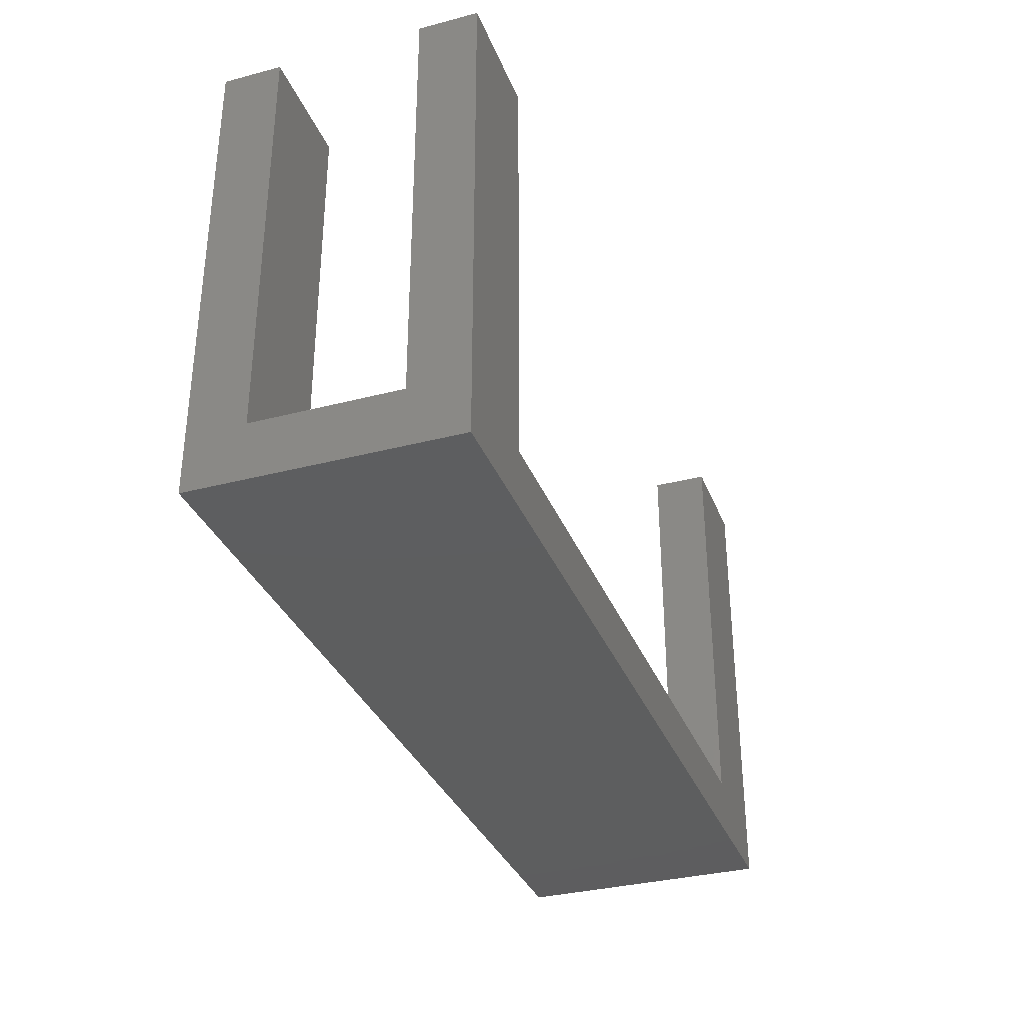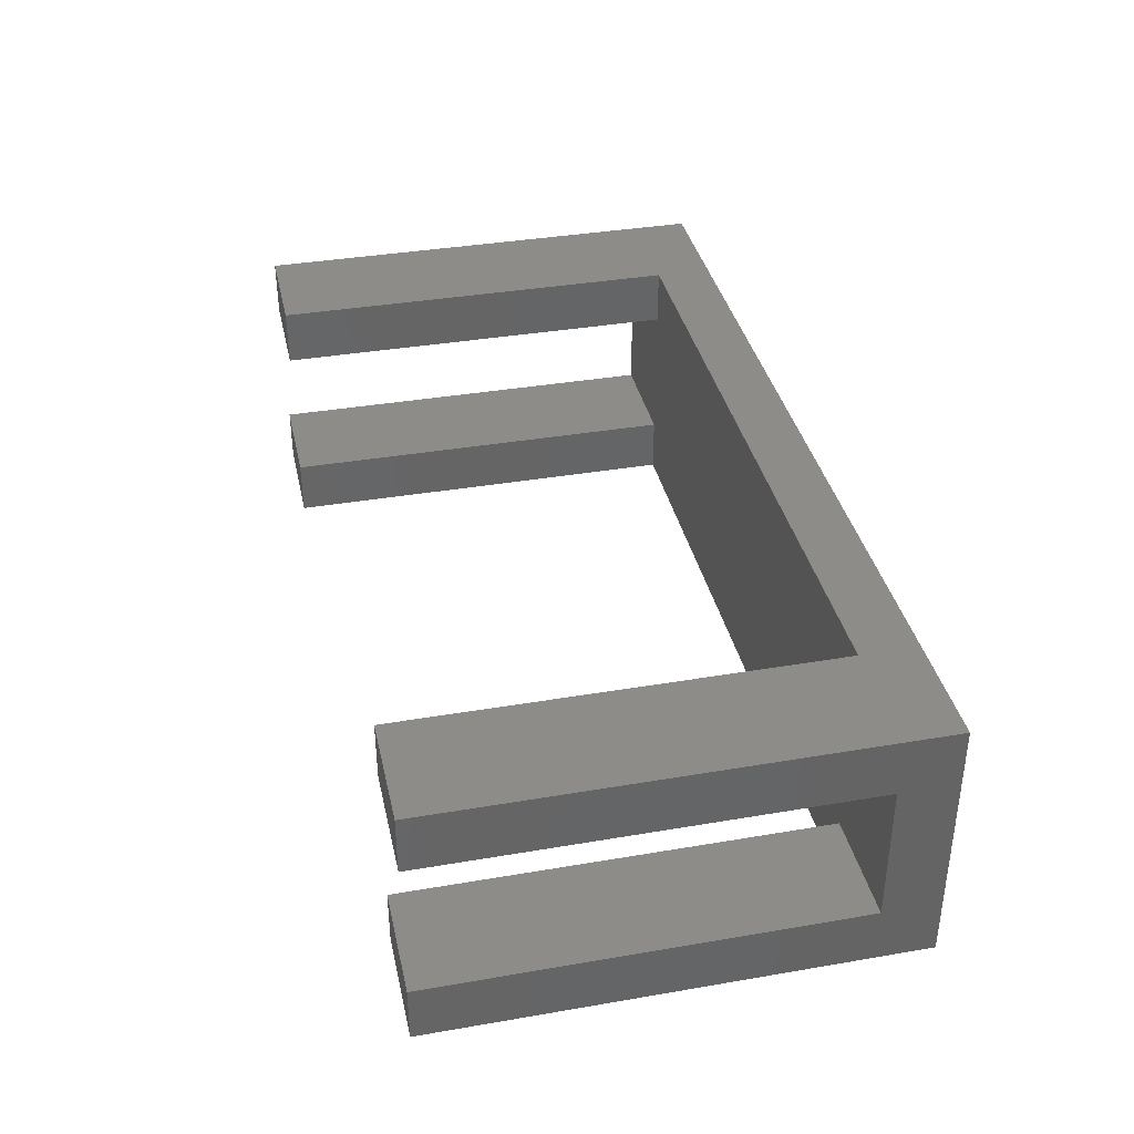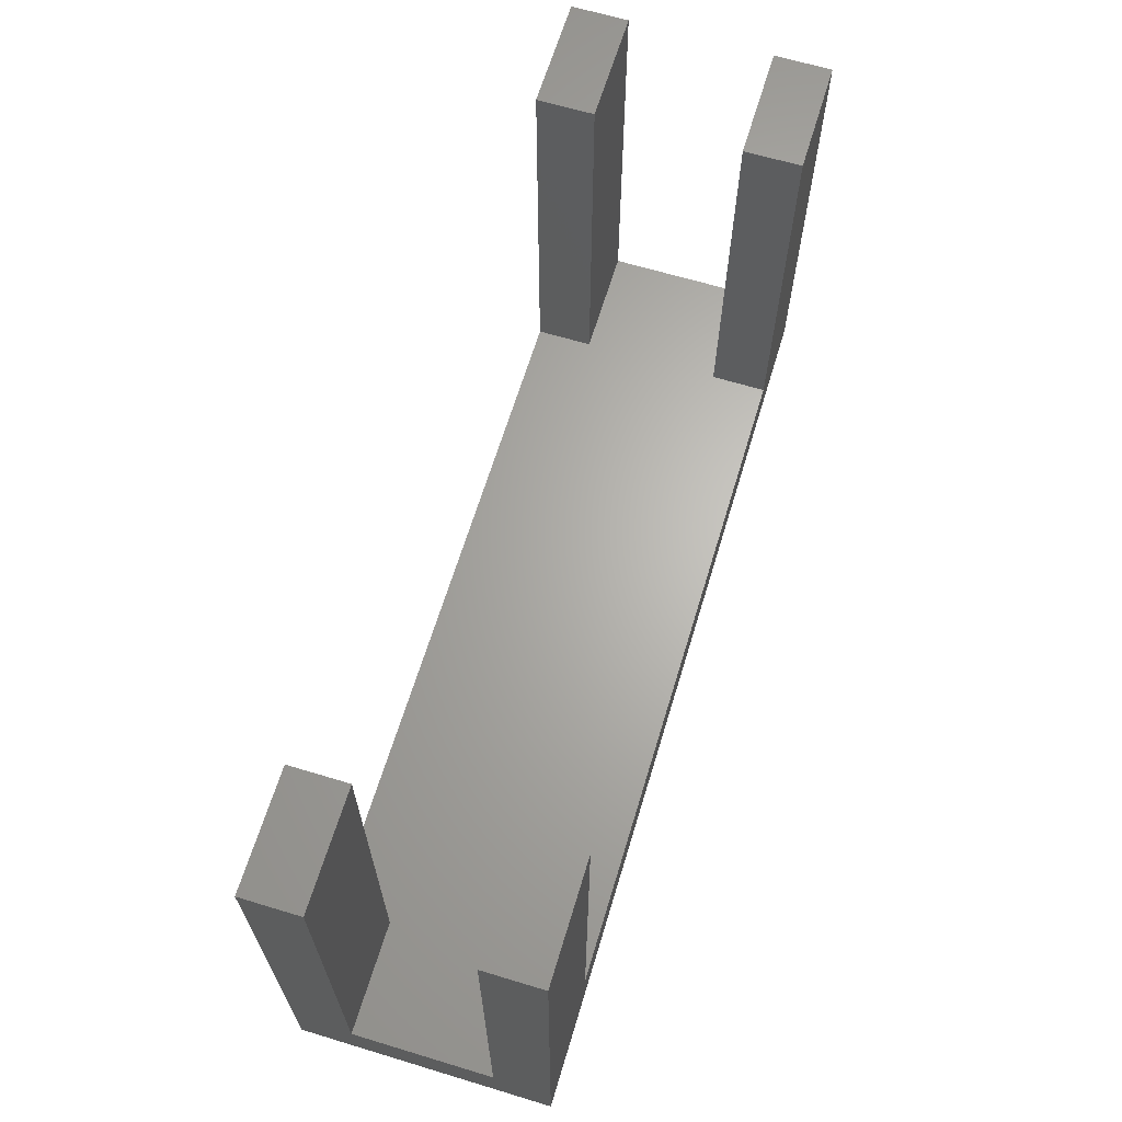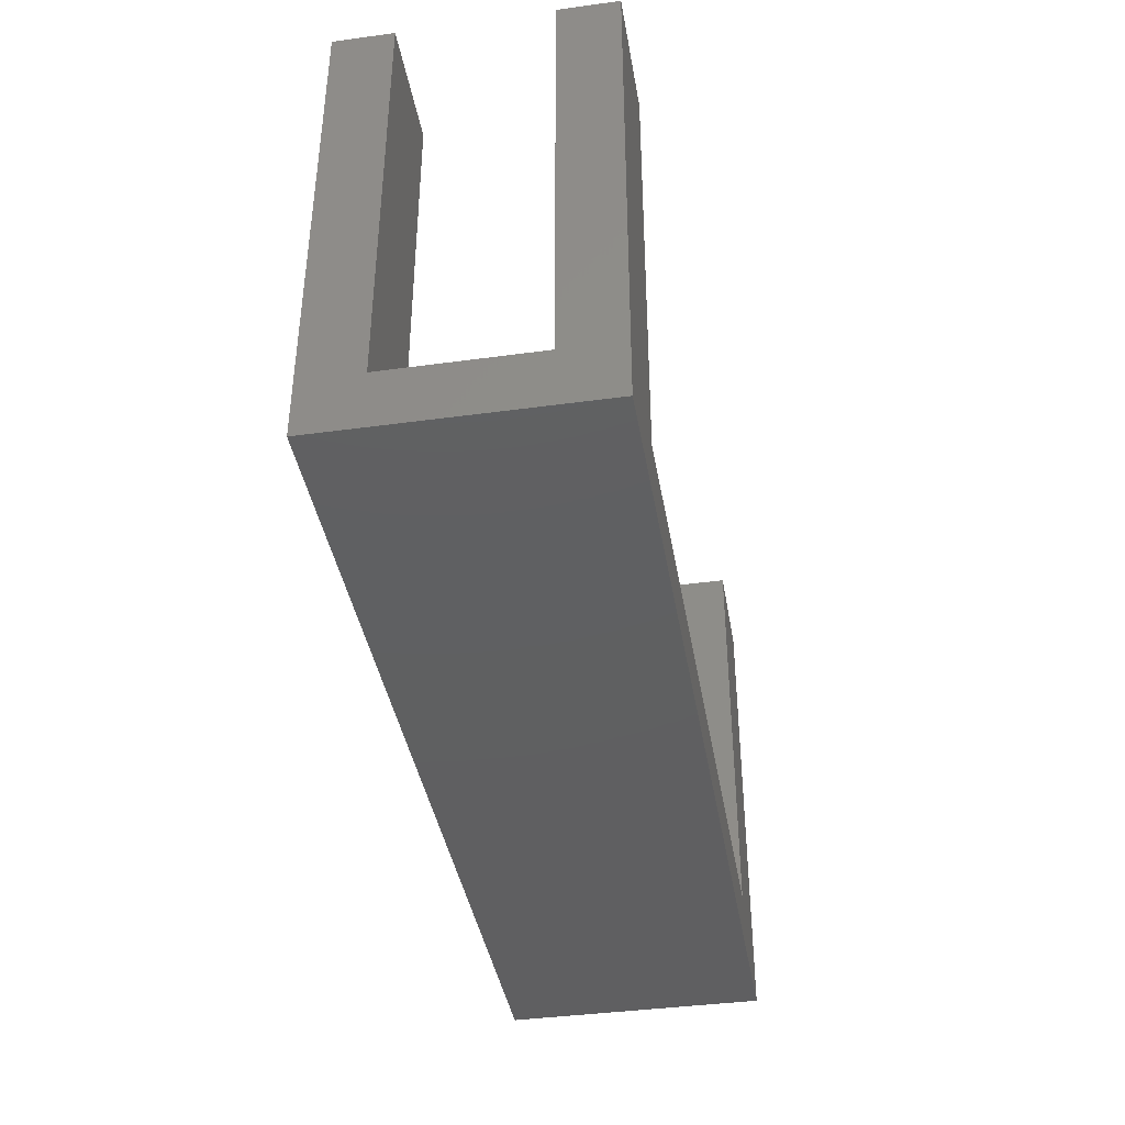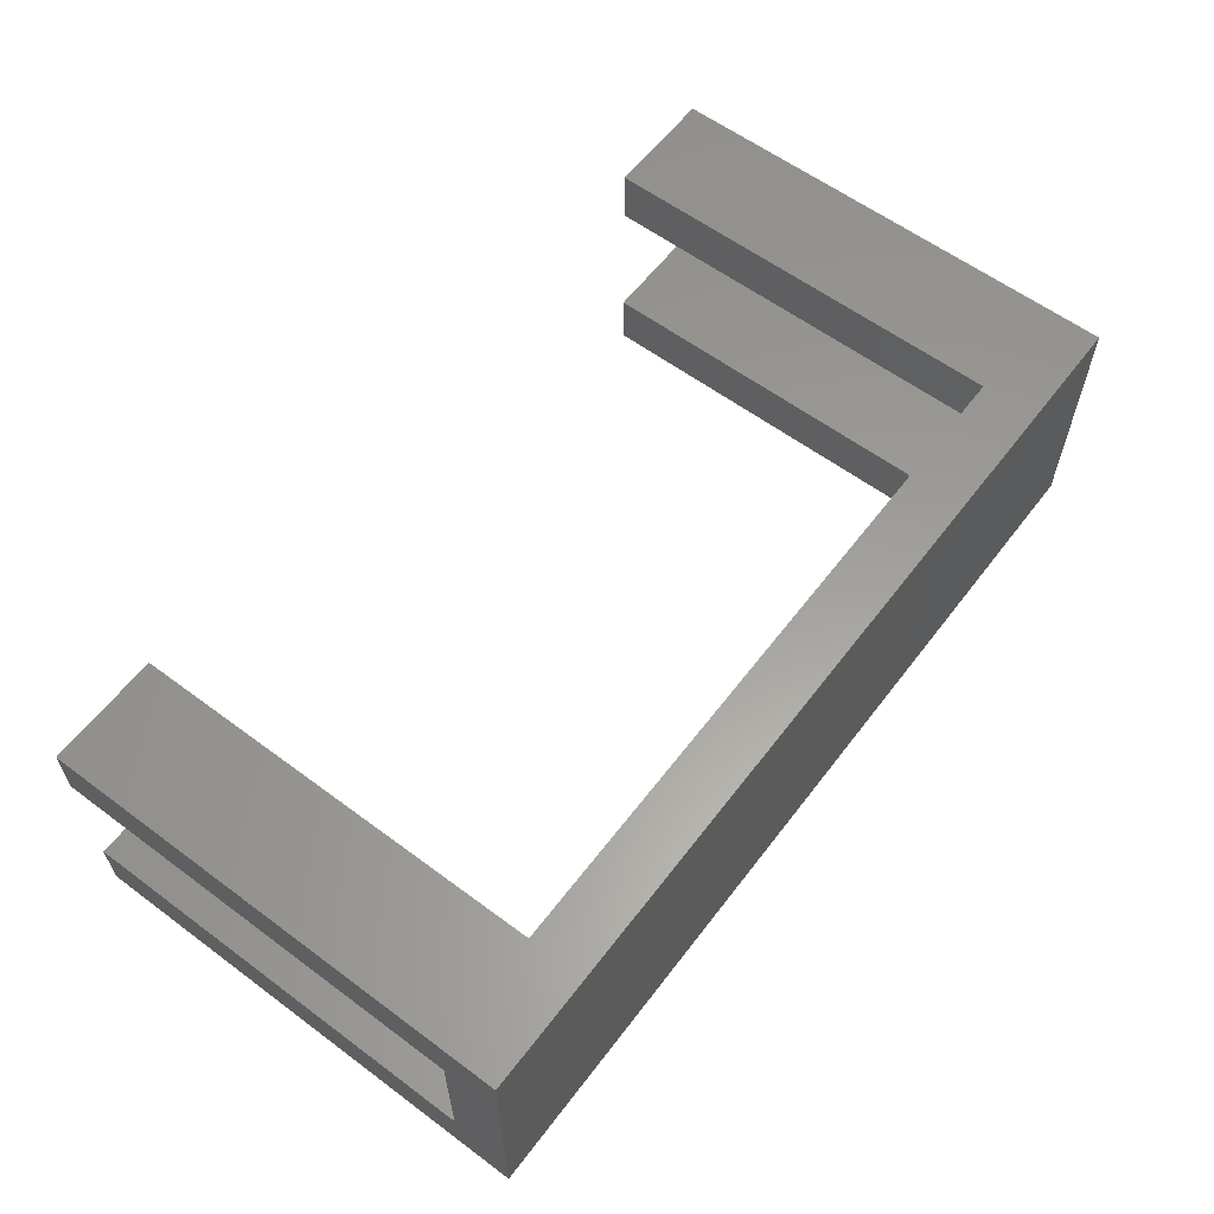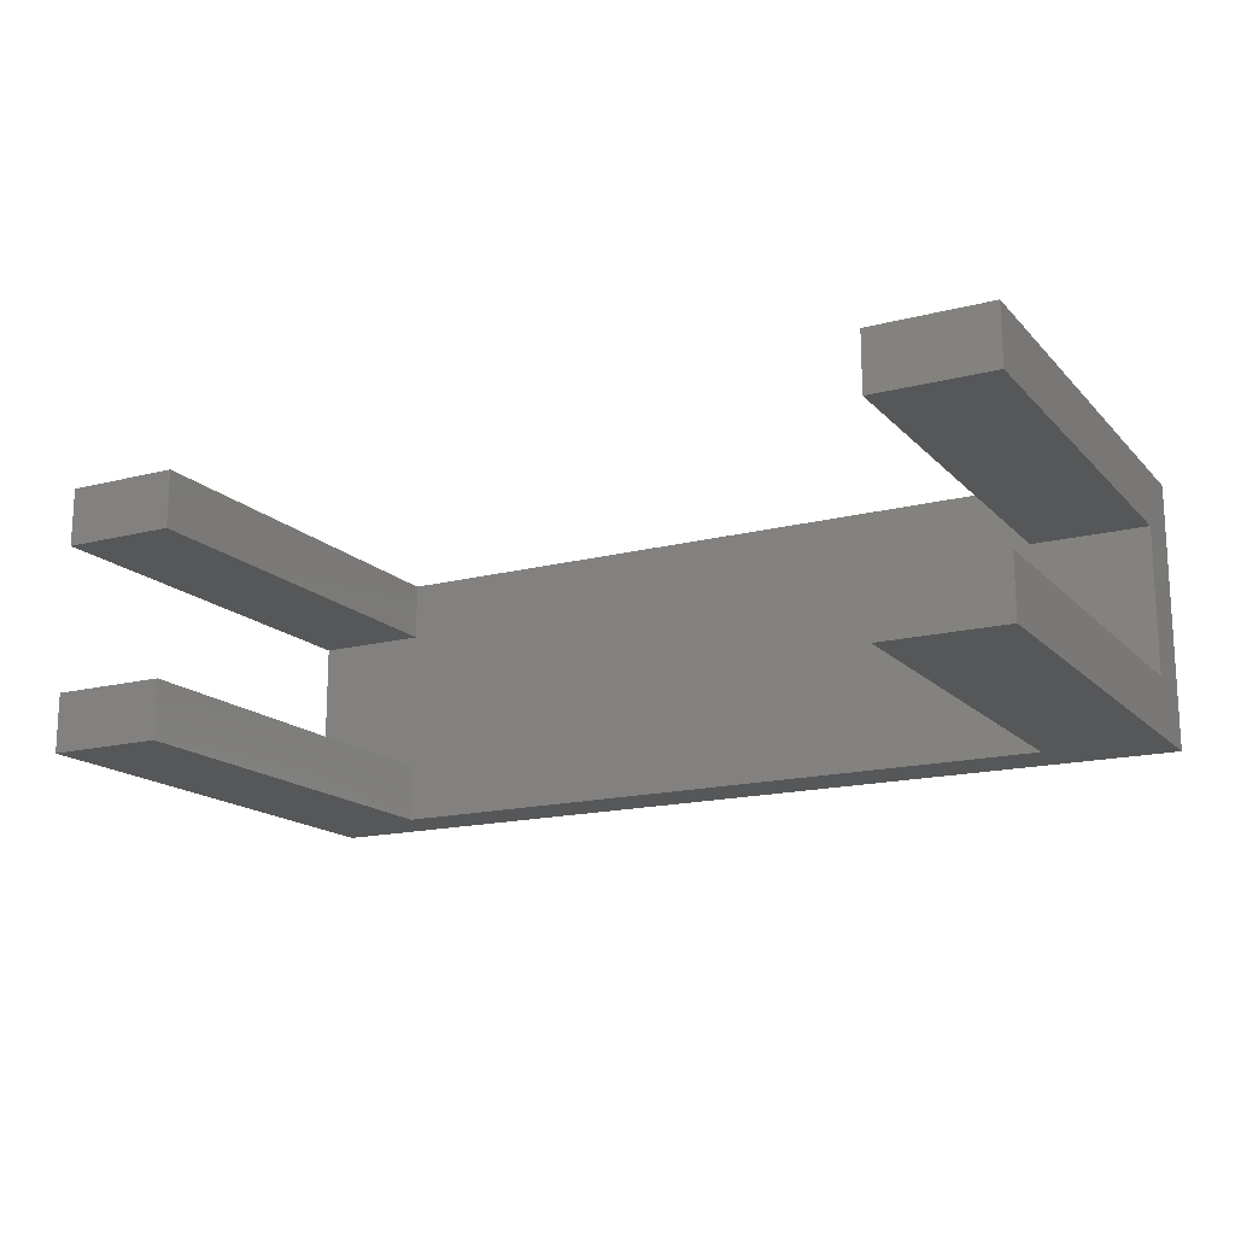
<metadata>
{"format":"stl","ext":"stl","renderer":"f3d","projection":"perspective","resolution":1024,"background":"white","views":[{"elev":-33.5,"azim":-70.4,"up":"+Z"},{"elev":37.1,"azim":77.6,"up":"+Y"},{"elev":65.2,"azim":-73.1,"up":"+Z"},{"elev":-39.9,"azim":99.6,"up":"+Z"},{"elev":60.2,"azim":127.2,"up":"+Y"},{"elev":-16.3,"azim":28.0,"up":"+Y"}]}
</metadata>
<code>
# stl→obj: 32 verts, 60 faces
v 0 4.5 0
v 0 3.5 1
v 0 4.5 8.333
v 0 1 1
v 0 0 0
v 0 0 8.333
v 0 1 8.333
v 0 3.5 8.333
v 2 1 1
v 2 3.5 1
v 14 3.5 1
v 16 1 1
v 16 3.5 1
v 14 1 1
v 14 4.5 1
v 2 4.5 1
v 14 0 1
v 2 0 1
v 16 1 8.333
v 16 0 8.333
v 16 4.5 8.333
v 16 3.5 8.333
v 16 4.5 0
v 16 0 0
v 14 4.5 8.333
v 2 4.5 8.333
v 2 0 8.333
v 14 0 8.333
v 2 1 8.333
v 14 1 8.333
v 2 3.5 8.333
v 14 3.5 8.333
f 1 2 3
f 1 4 2
f 5 4 1
f 6 4 5
f 4 6 7
f 3 2 8
f 2 9 10
f 9 2 4
f 11 12 13
f 12 11 14
f 10 11 15
f 11 10 14
f 10 15 16
f 9 14 10
f 14 9 17
f 17 9 18
f 19 20 12
f 13 21 22
f 21 13 23
f 12 23 13
f 12 24 23
f 24 12 20
f 21 15 25
f 15 23 16
f 23 15 21
f 16 3 26
f 16 1 3
f 1 16 23
f 5 23 24
f 23 5 1
f 6 18 27
f 18 5 17
f 5 18 6
f 17 20 28
f 17 24 20
f 24 17 5
f 7 27 29
f 27 7 6
f 30 20 19
f 20 30 28
f 12 30 19
f 30 12 14
f 9 7 29
f 7 9 4
f 3 31 26
f 31 3 8
f 25 22 21
f 22 25 32
f 2 31 8
f 31 2 10
f 11 22 32
f 22 11 13
f 31 16 26
f 16 31 10
f 27 9 29
f 9 27 18
f 17 30 14
f 30 17 28
f 11 25 15
f 25 11 32

</code>
